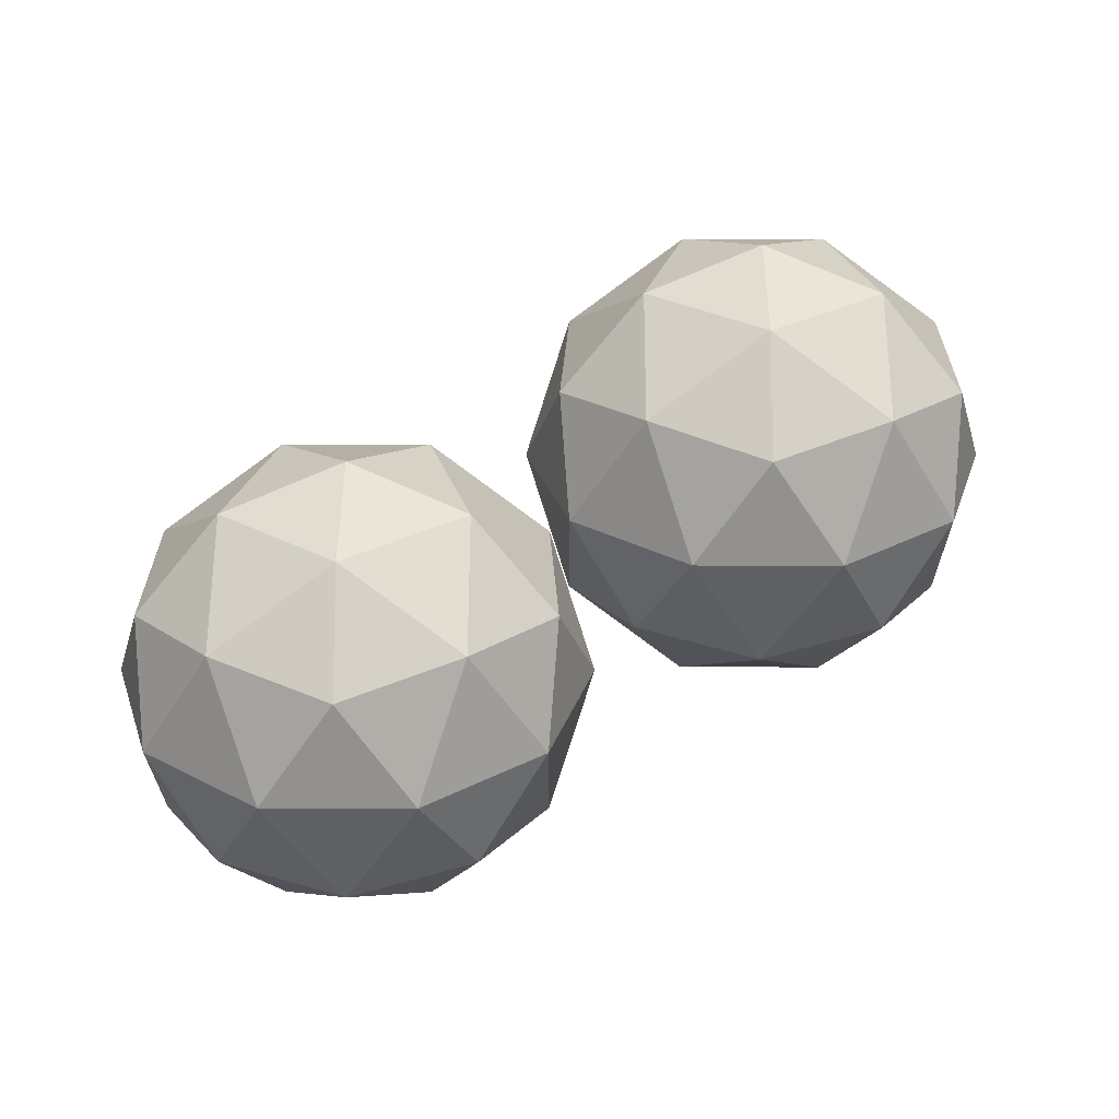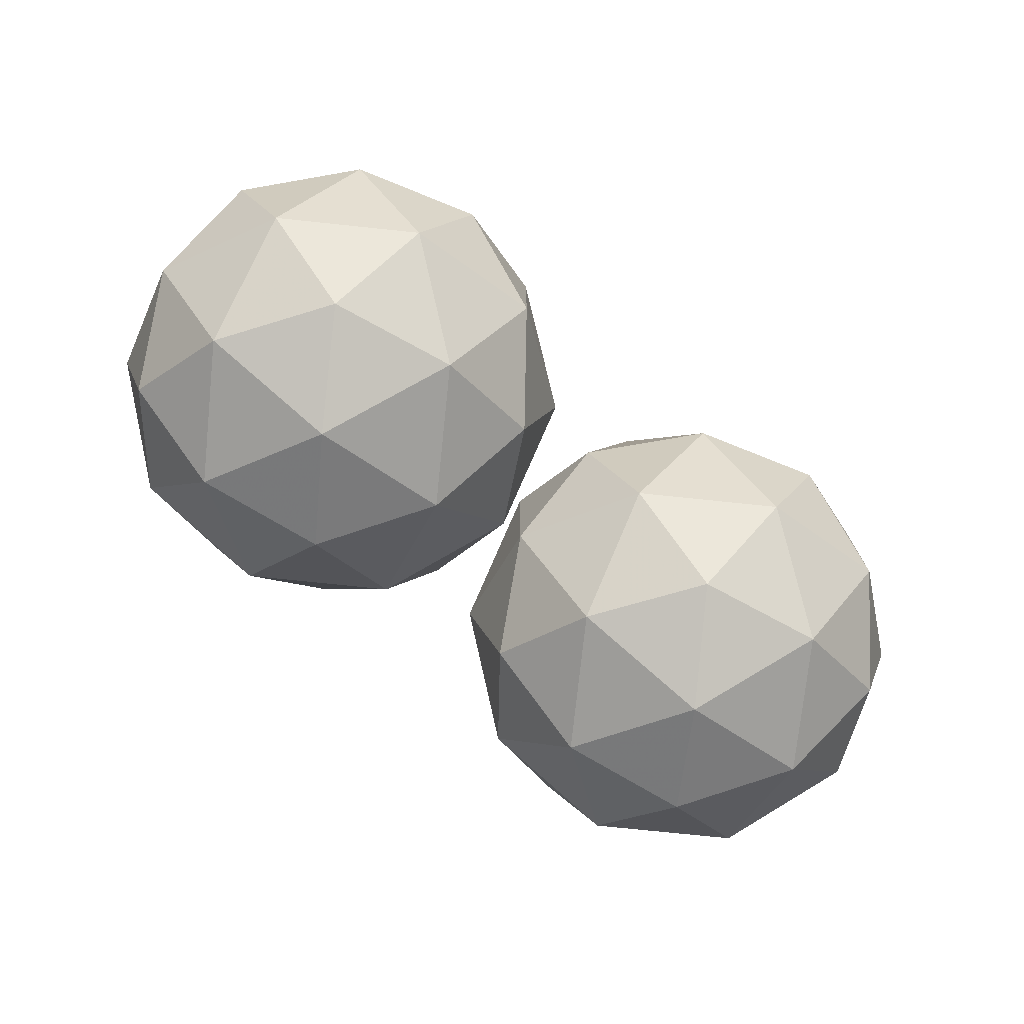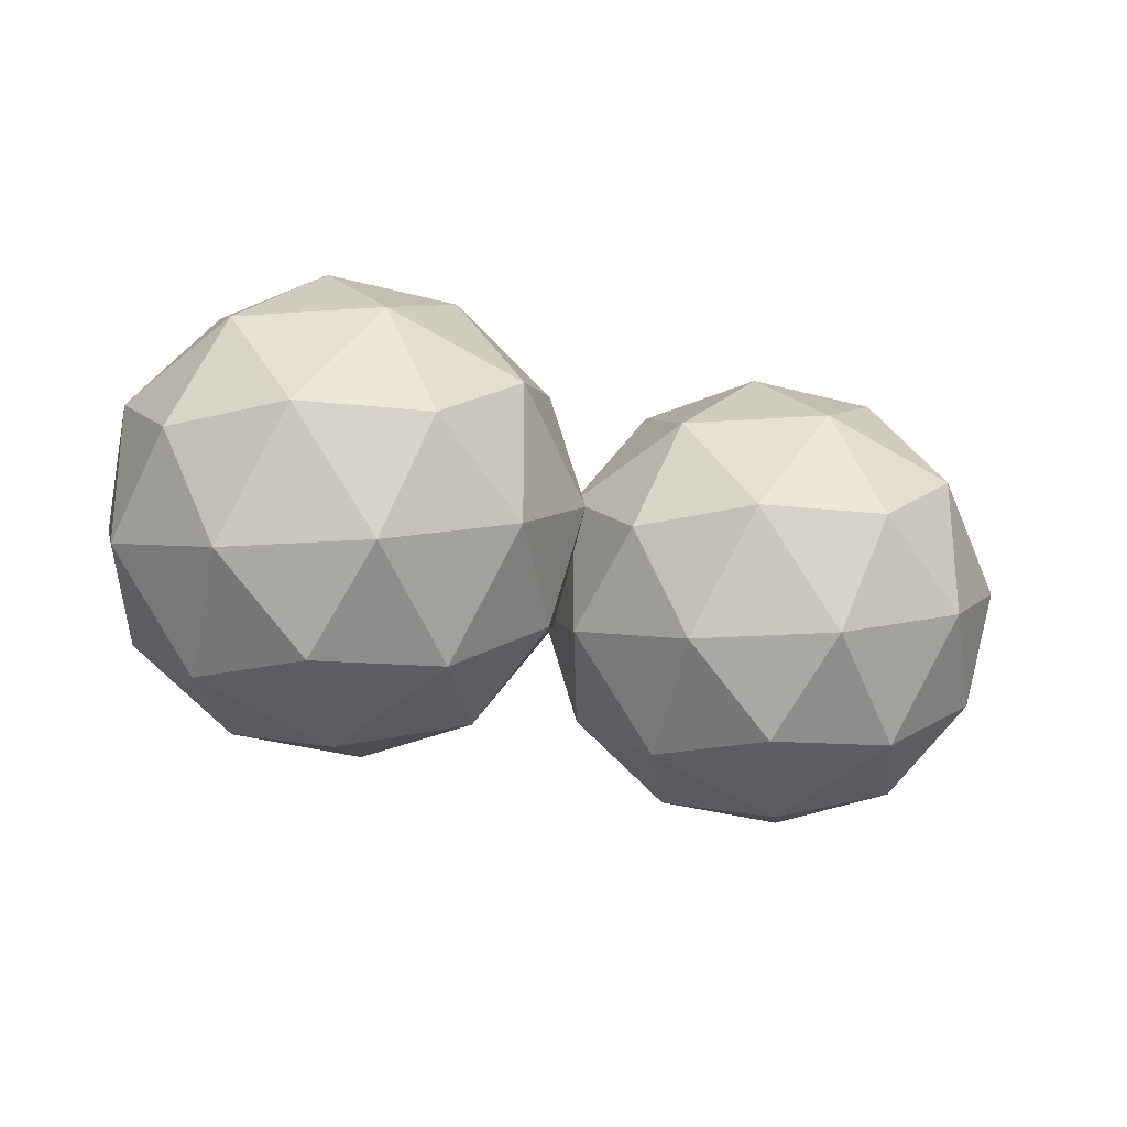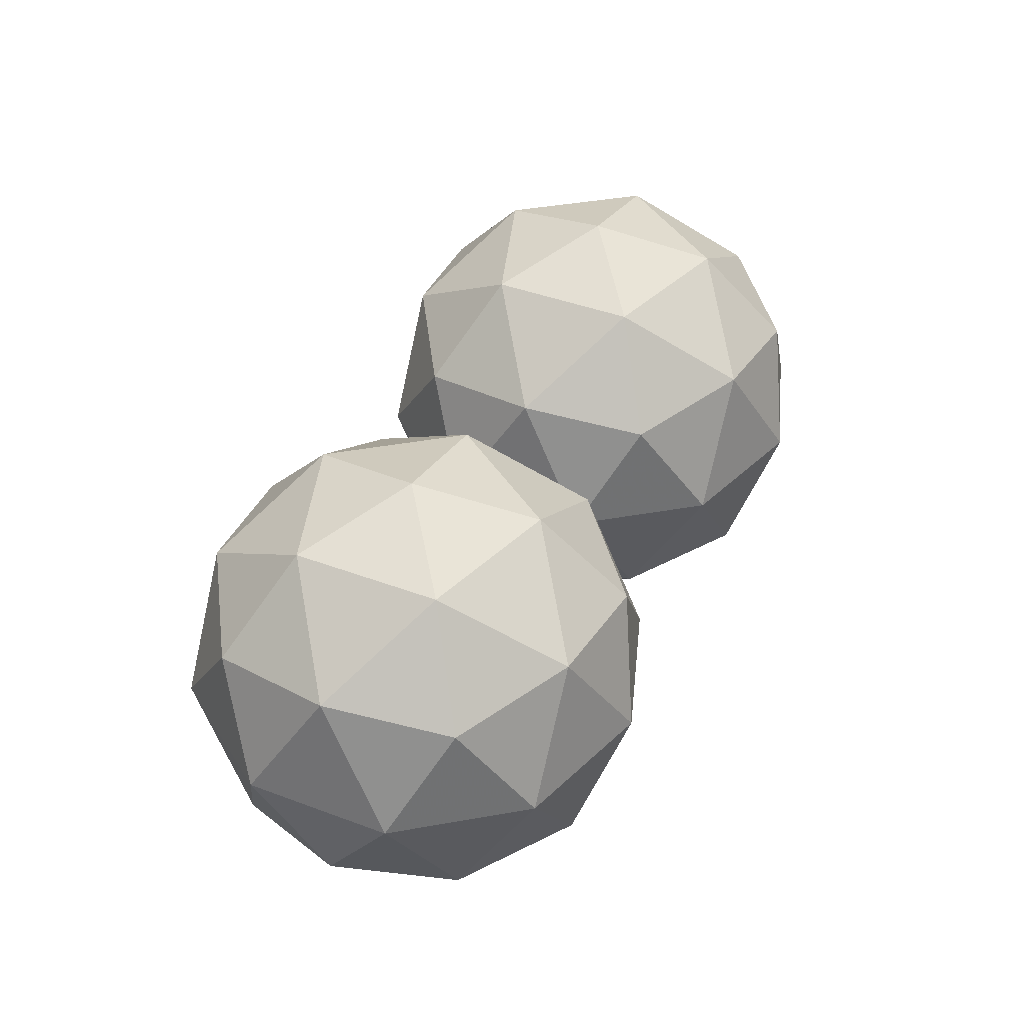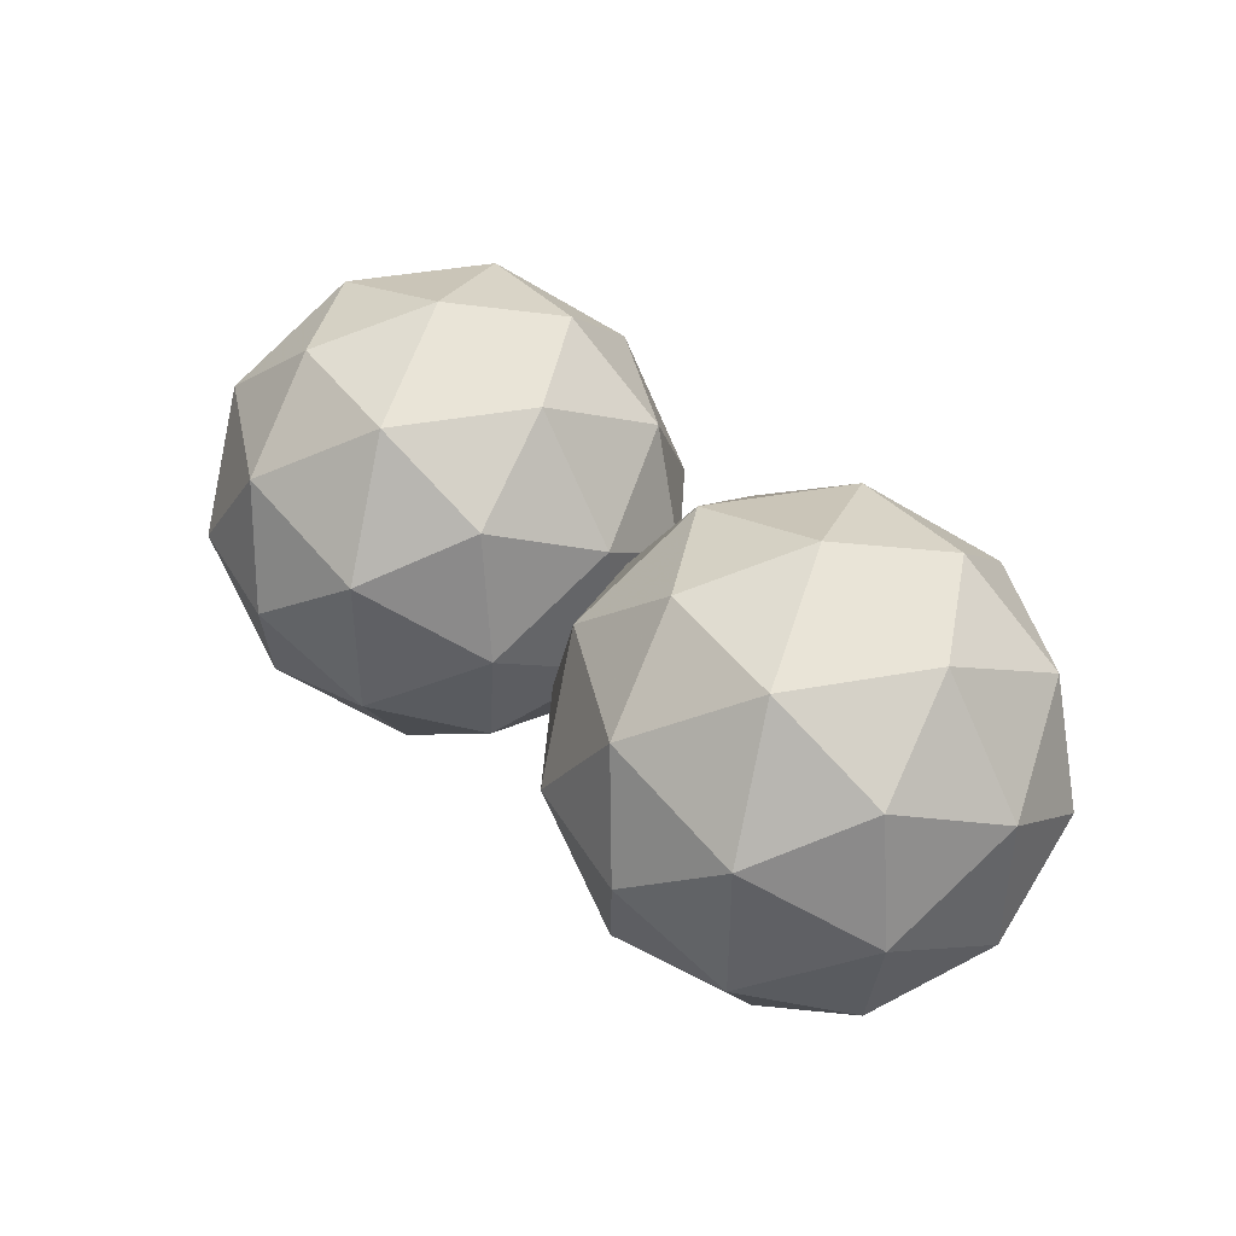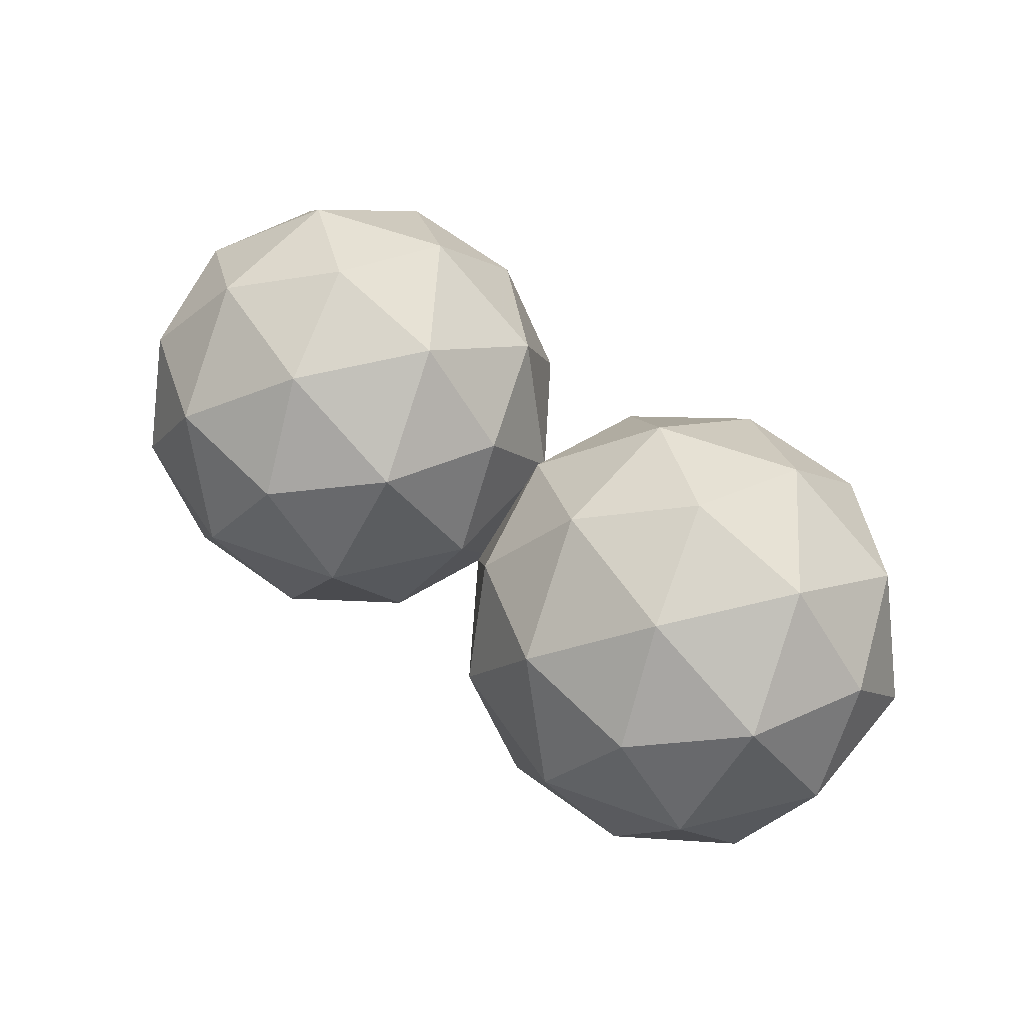
<metadata>
{"format":"obj","ext":"obj","renderer":"f3d","projection":"perspective","resolution":1024,"background":"white","views":[{"elev":62.8,"azim":148.4,"up":"+Z"},{"elev":-74.6,"azim":142.3,"up":"+Z"},{"elev":-25.3,"azim":154.6,"up":"+Z"},{"elev":42.7,"azim":-66.0,"up":"+Y"},{"elev":42.0,"azim":-134.1,"up":"+Z"},{"elev":56.4,"azim":39.2,"up":"+Y"}]}
</metadata>
<code>
o Icosphere
v 0.5 -0.5 -0
v 0.8618 -0.2236 0.2629
v 0.3618 -0.2236 0.4253
v 0.05279 -0.2236 -0
v 0.3618 -0.2236 -0.4253
v 0.8618 -0.2236 -0.2629
v 0.6382 0.2236 0.4253
v 0.1382 0.2236 0.2629
v 0.1382 0.2236 -0.2629
v 0.6382 0.2236 -0.4253
v 0.9472 0.2236 -0
v 0.5 0.5 -0
v 0.4188 -0.4253 0.25
v 0.7127 -0.4253 0.1545
v 0.6314 -0.2629 0.4045
v 0.9253 -0.2629 -0
v 0.7127 -0.4253 -0.1545
v 0.2371 -0.4253 -0
v 0.1559 -0.2629 0.25
v 0.4188 -0.4253 -0.25
v 0.1559 -0.2629 -0.25
v 0.6314 -0.2629 -0.4045
v 0.9755 0 0.1545
v 0.9755 0 -0.1545
v 0.5 0 0.5
v 0.7939 0 0.4045
v 0.02447 0 0.1545
v 0.2061 0 0.4045
v 0.2061 0 -0.4045
v 0.02447 0 -0.1545
v 0.7939 0 -0.4045
v 0.5 0 -0.5
v 0.8441 0.2629 0.25
v 0.3686 0.2629 0.4045
v 0.07468 0.2629 -0
v 0.3686 0.2629 -0.4045
v 0.8441 0.2629 -0.25
v 0.5812 0.4253 0.25
v 0.7629 0.4253 -0
v 0.2873 0.4253 0.1545
v 0.2873 0.4253 -0.1545
v 0.5812 0.4253 -0.25
v -0.5 -0.5 -0
v -0.1382 -0.2236 0.2629
v -0.6382 -0.2236 0.4253
v -0.9472 -0.2236 -0
v -0.6382 -0.2236 -0.4253
v -0.1382 -0.2236 -0.2629
v -0.3618 0.2236 0.4253
v -0.8618 0.2236 0.2629
v -0.8618 0.2236 -0.2629
v -0.3618 0.2236 -0.4253
v -0.05279 0.2236 -0
v -0.5 0.5 -0
v -0.5812 -0.4253 0.25
v -0.2873 -0.4253 0.1545
v -0.3686 -0.2629 0.4045
v -0.07468 -0.2629 -0
v -0.2873 -0.4253 -0.1545
v -0.7629 -0.4253 -0
v -0.8441 -0.2629 0.25
v -0.5812 -0.4253 -0.25
v -0.8441 -0.2629 -0.25
v -0.3686 -0.2629 -0.4045
v -0.02447 0 0.1545
v -0.02447 0 -0.1545
v -0.5 0 0.5
v -0.2061 0 0.4045
v -0.9755 0 0.1545
v -0.7939 0 0.4045
v -0.7939 0 -0.4045
v -0.9755 0 -0.1545
v -0.2061 0 -0.4045
v -0.5 0 -0.5
v -0.1559 0.2629 0.25
v -0.6314 0.2629 0.4045
v -0.9253 0.2629 -0
v -0.6314 0.2629 -0.4045
v -0.1559 0.2629 -0.25
v -0.4188 0.4253 0.25
v -0.2371 0.4253 -0
v -0.7127 0.4253 0.1545
v -0.7127 0.4253 -0.1545
v -0.4188 0.4253 -0.25
f 1 14 13
f 2 14 16
f 1 13 18
f 1 18 20
f 1 20 17
f 2 16 23
f 3 15 25
f 4 19 27
f 5 21 29
f 6 22 31
f 2 23 26
f 3 25 28
f 4 27 30
f 5 29 32
f 6 31 24
f 7 33 38
f 8 34 40
f 9 35 41
f 10 36 42
f 11 37 39
f 13 15 3
f 13 14 15
f 14 2 15
f 16 17 6
f 16 14 17
f 14 1 17
f 18 19 4
f 18 13 19
f 13 3 19
f 20 21 5
f 20 18 21
f 18 4 21
f 17 22 6
f 17 20 22
f 20 5 22
f 23 24 11
f 23 16 24
f 16 6 24
f 25 26 7
f 25 15 26
f 15 2 26
f 27 28 8
f 27 19 28
f 19 3 28
f 29 30 9
f 29 21 30
f 21 4 30
f 31 32 10
f 31 22 32
f 22 5 32
f 26 33 7
f 26 23 33
f 23 11 33
f 28 34 8
f 28 25 34
f 25 7 34
f 30 35 9
f 30 27 35
f 27 8 35
f 32 36 10
f 32 29 36
f 29 9 36
f 24 37 11
f 24 31 37
f 31 10 37
f 38 39 12
f 38 33 39
f 33 11 39
f 40 38 12
f 40 34 38
f 34 7 38
f 41 40 12
f 41 35 40
f 35 8 40
f 42 41 12
f 42 36 41
f 36 9 41
f 39 42 12
f 39 37 42
f 37 10 42
f 43 56 55
f 44 56 58
f 43 55 60
f 43 60 62
f 43 62 59
f 44 58 65
f 45 57 67
f 46 61 69
f 47 63 71
f 48 64 73
f 44 65 68
f 45 67 70
f 46 69 72
f 47 71 74
f 48 73 66
f 49 75 80
f 50 76 82
f 51 77 83
f 52 78 84
f 53 79 81
f 55 57 45
f 55 56 57
f 56 44 57
f 58 59 48
f 58 56 59
f 56 43 59
f 60 61 46
f 60 55 61
f 55 45 61
f 62 63 47
f 62 60 63
f 60 46 63
f 59 64 48
f 59 62 64
f 62 47 64
f 65 66 53
f 65 58 66
f 58 48 66
f 67 68 49
f 67 57 68
f 57 44 68
f 69 70 50
f 69 61 70
f 61 45 70
f 71 72 51
f 71 63 72
f 63 46 72
f 73 74 52
f 73 64 74
f 64 47 74
f 68 75 49
f 68 65 75
f 65 53 75
f 70 76 50
f 70 67 76
f 67 49 76
f 72 77 51
f 72 69 77
f 69 50 77
f 74 78 52
f 74 71 78
f 71 51 78
f 66 79 53
f 66 73 79
f 73 52 79
f 80 81 54
f 80 75 81
f 75 53 81
f 82 80 54
f 82 76 80
f 76 49 80
f 83 82 54
f 83 77 82
f 77 50 82
f 84 83 54
f 84 78 83
f 78 51 83
f 81 84 54
f 81 79 84
f 79 52 84

</code>
